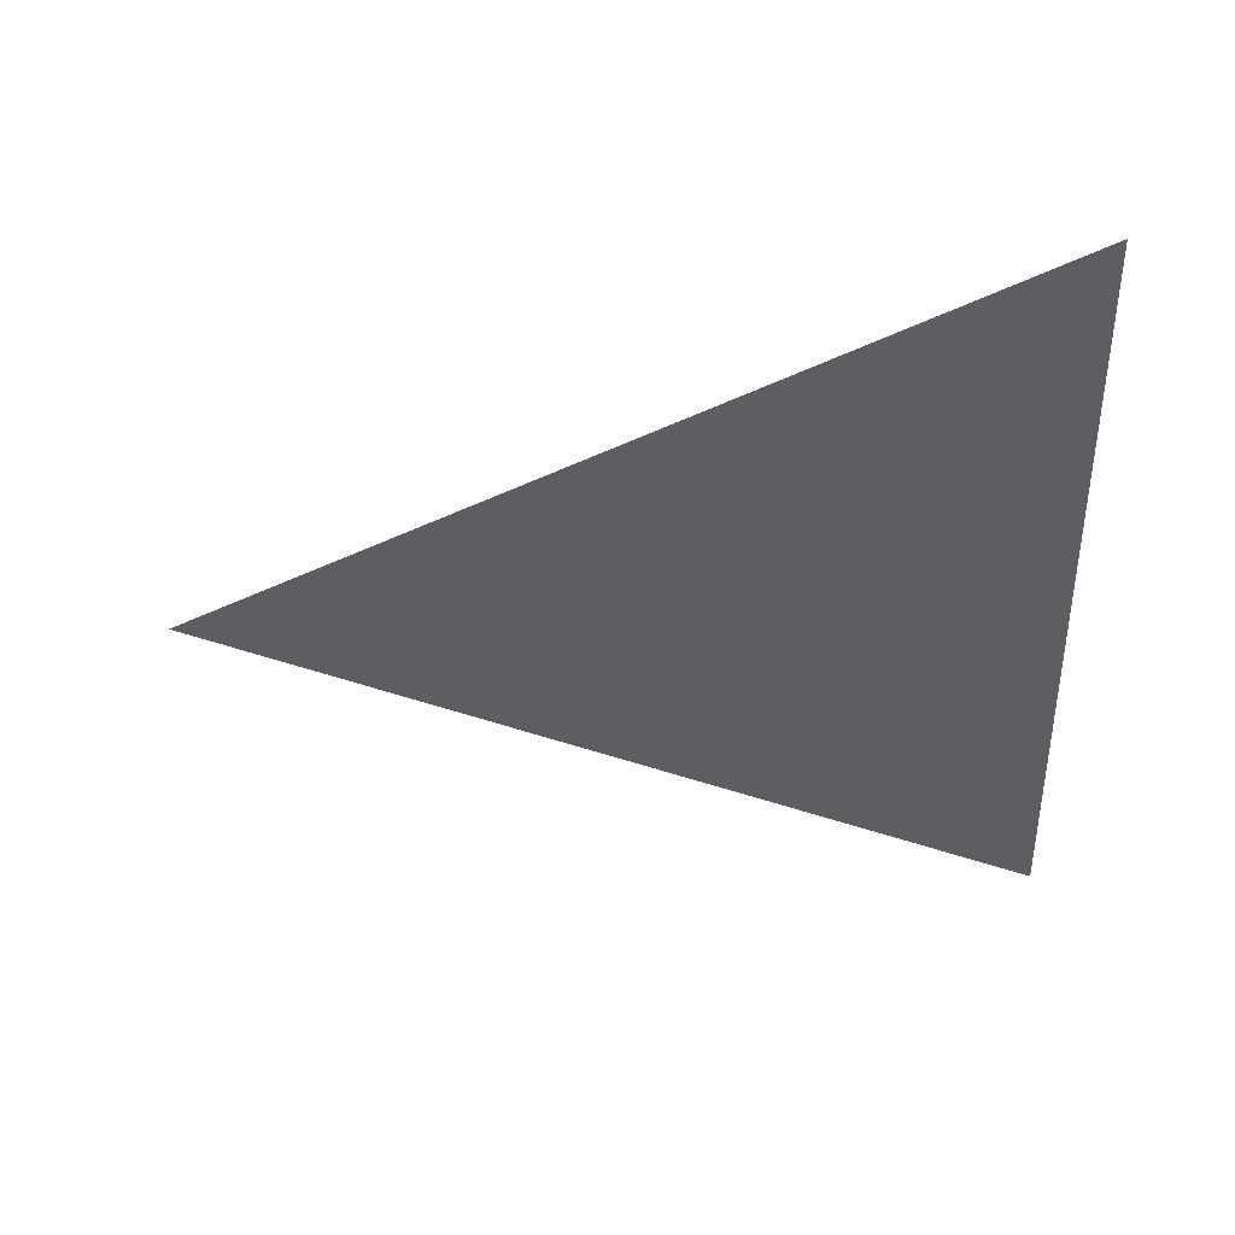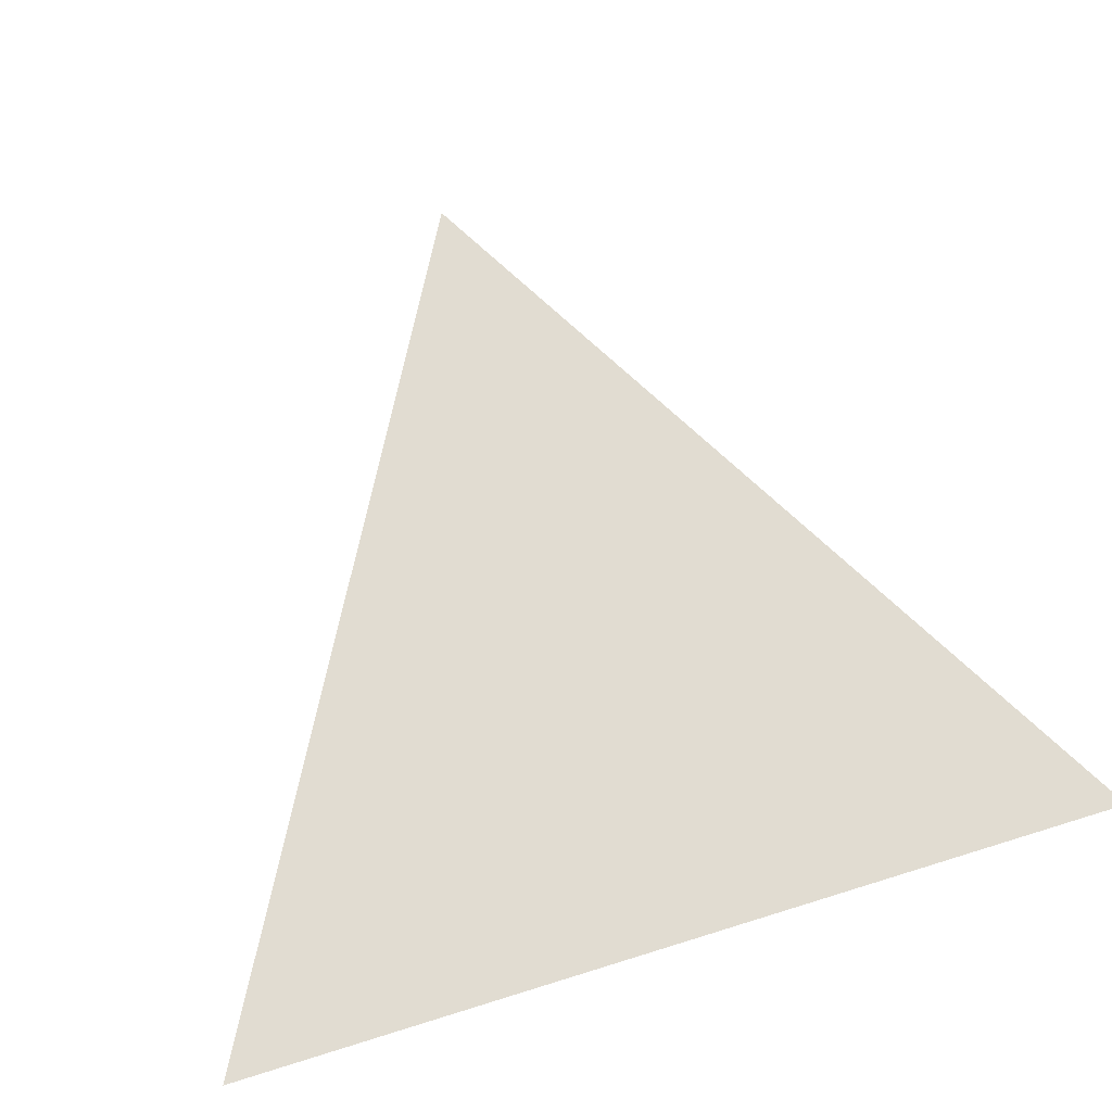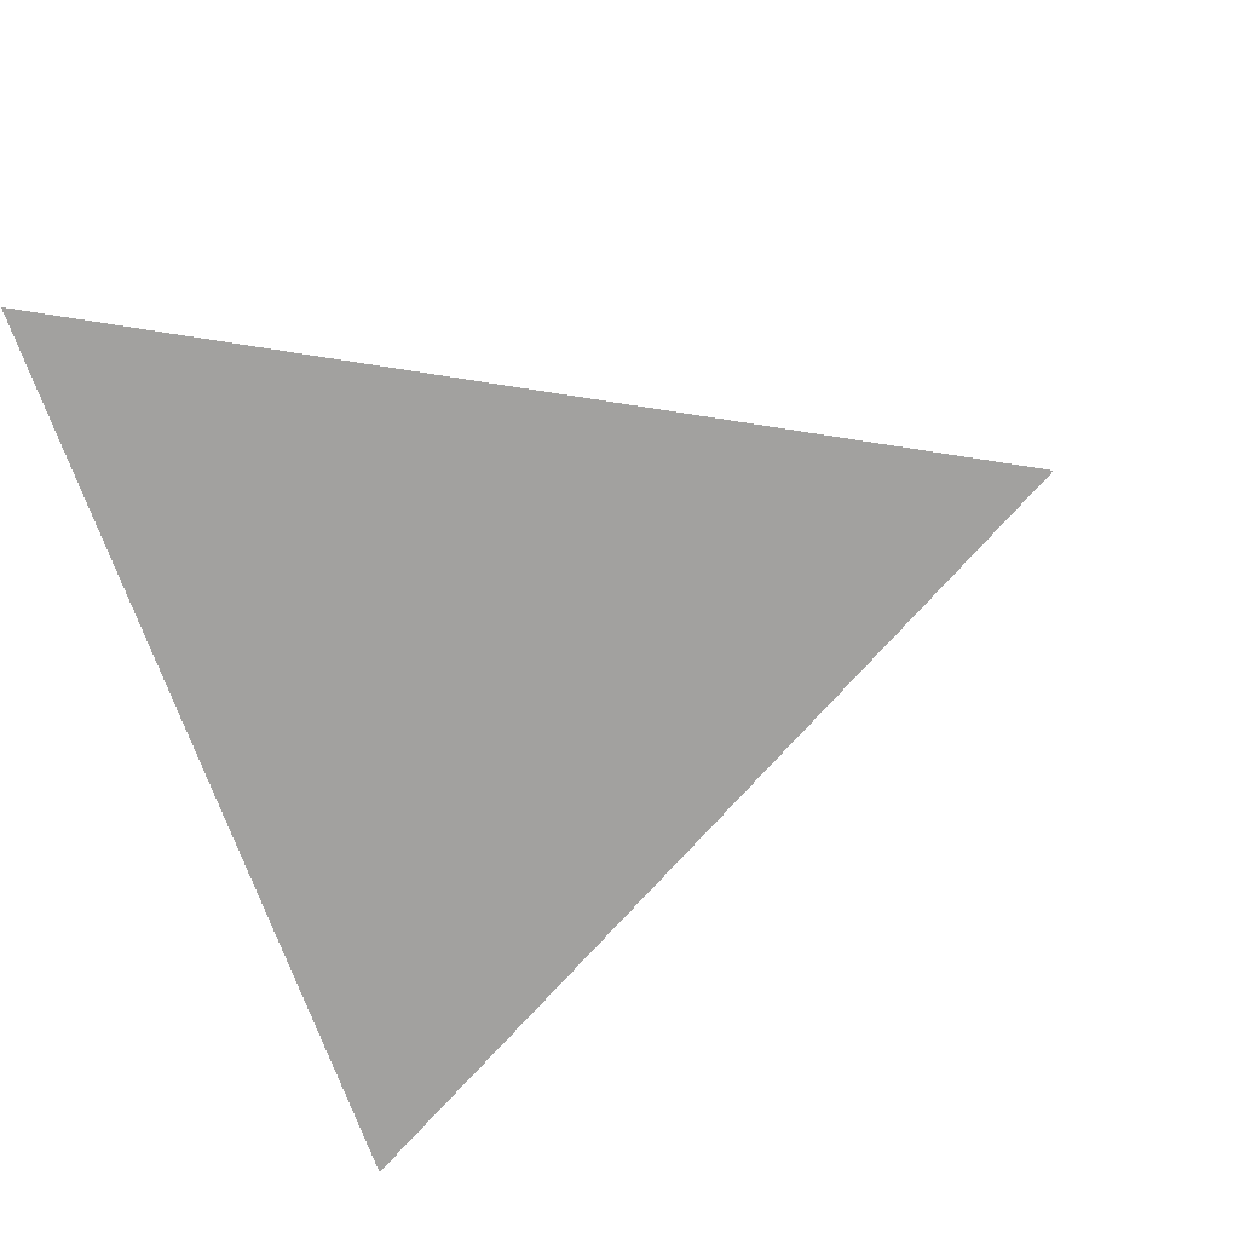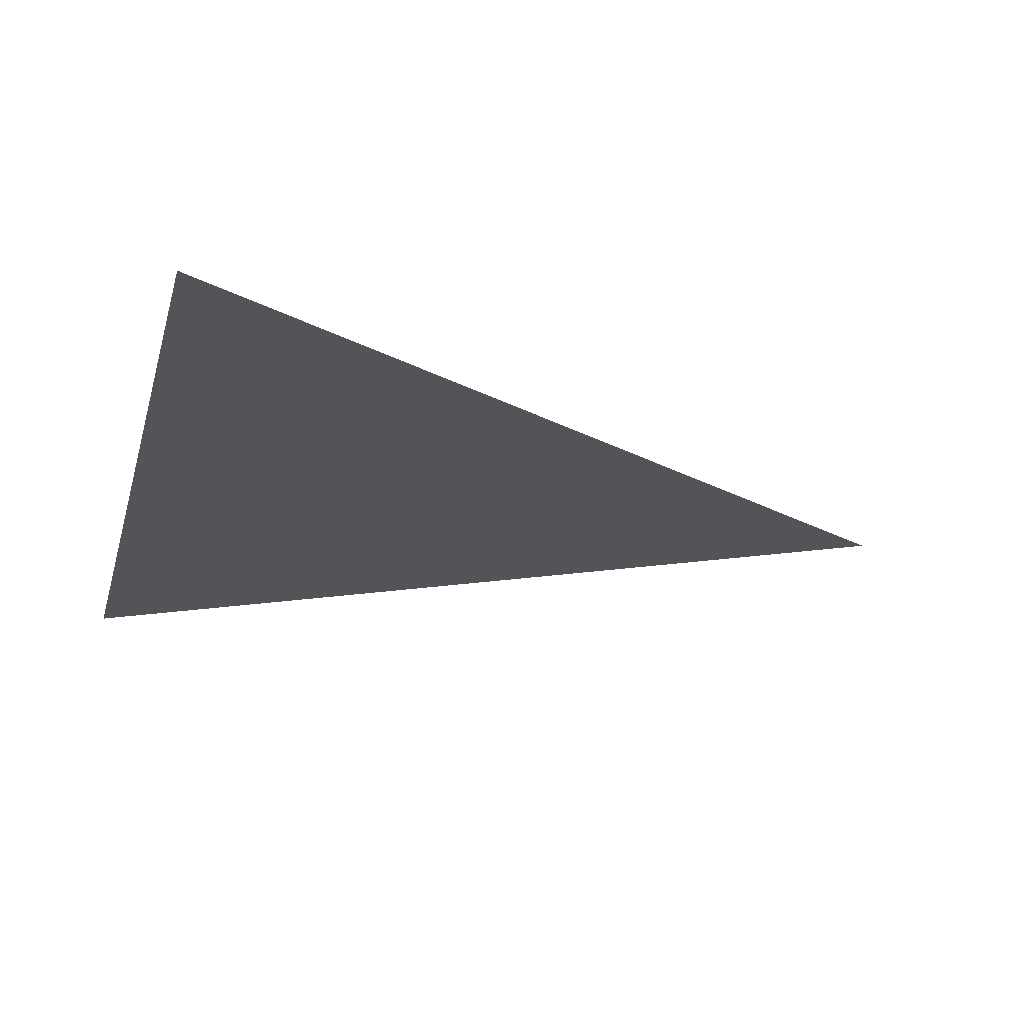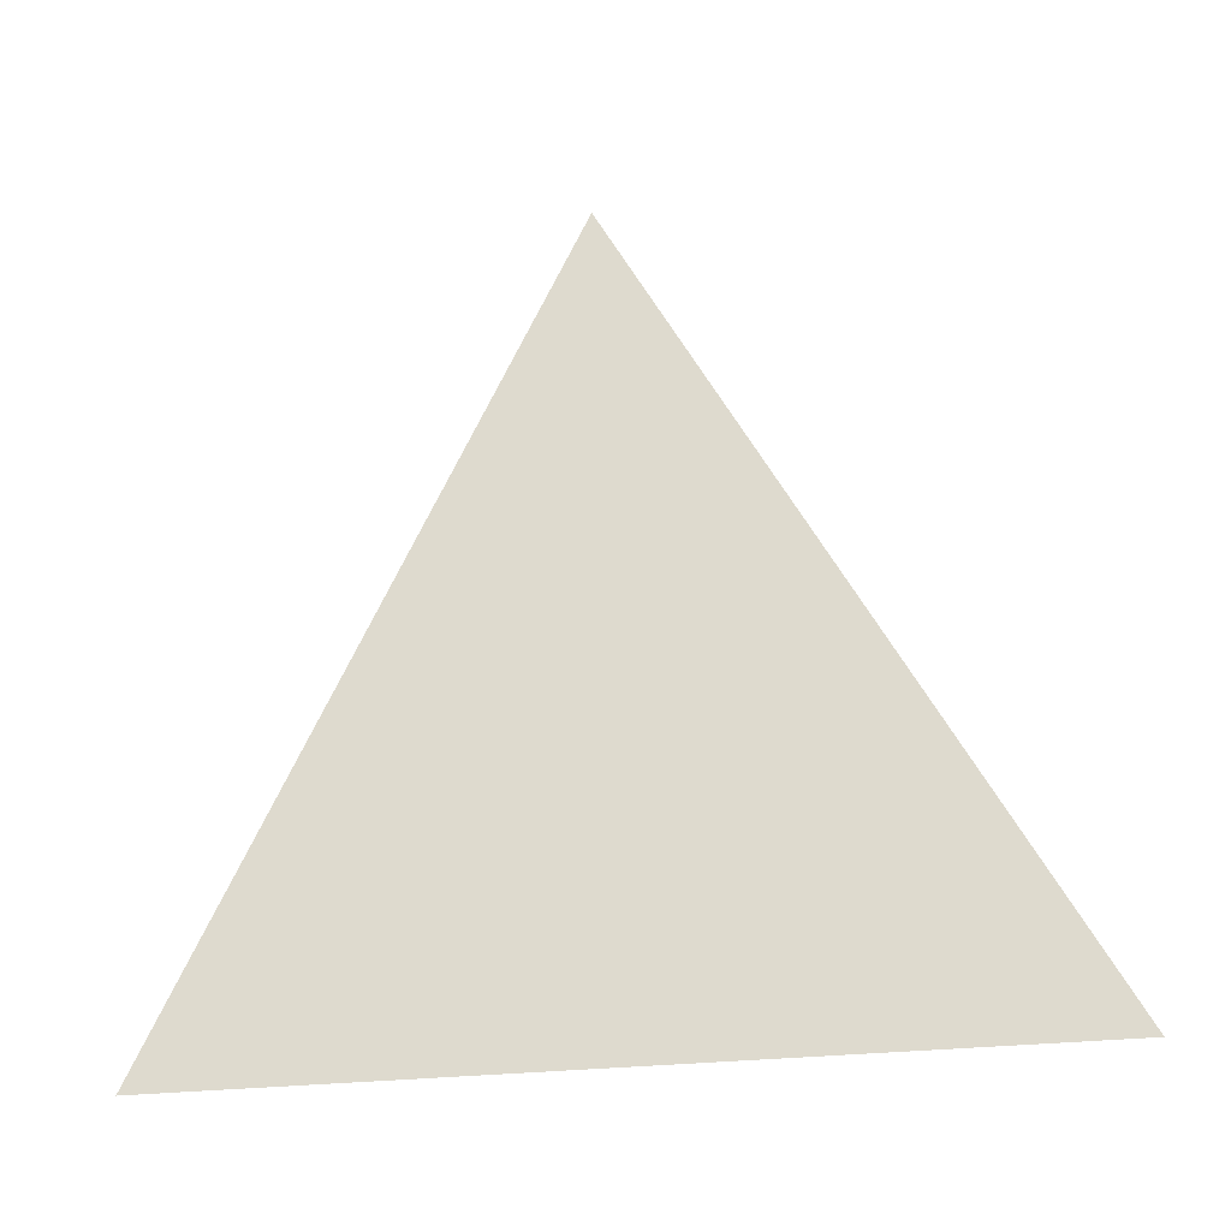
<metadata>
{"format":"obj","ext":"obj","renderer":"f3d","projection":"perspective","resolution":1024,"background":"white","views":[{"elev":-38.3,"azim":-177.6,"up":"+Z"},{"elev":69.2,"azim":-107.3,"up":"+Z"},{"elev":-72.2,"azim":19.8,"up":"+Z"},{"elev":-22.9,"azim":-13.9,"up":"+Z"},{"elev":71.1,"azim":-93.2,"up":"+Z"}]}
</metadata>
<code>
g FX_MESH_Triangle
v -0.09903 0.1349 -5e-07
v 0.1461 -8.146e-14 -5e-07
v -0.09903 -0.1349 -5e-07
g FX_MESH_Triangle_0
f 3 2 1

</code>
